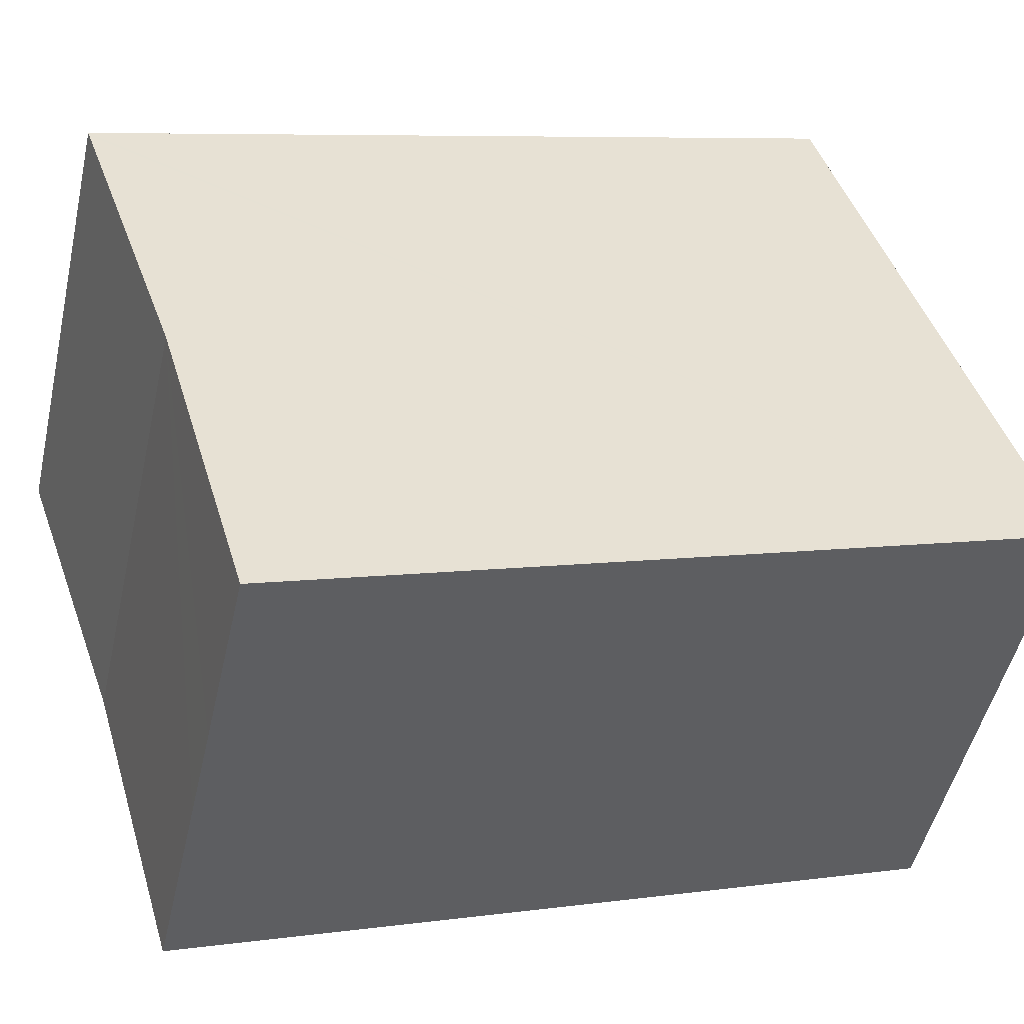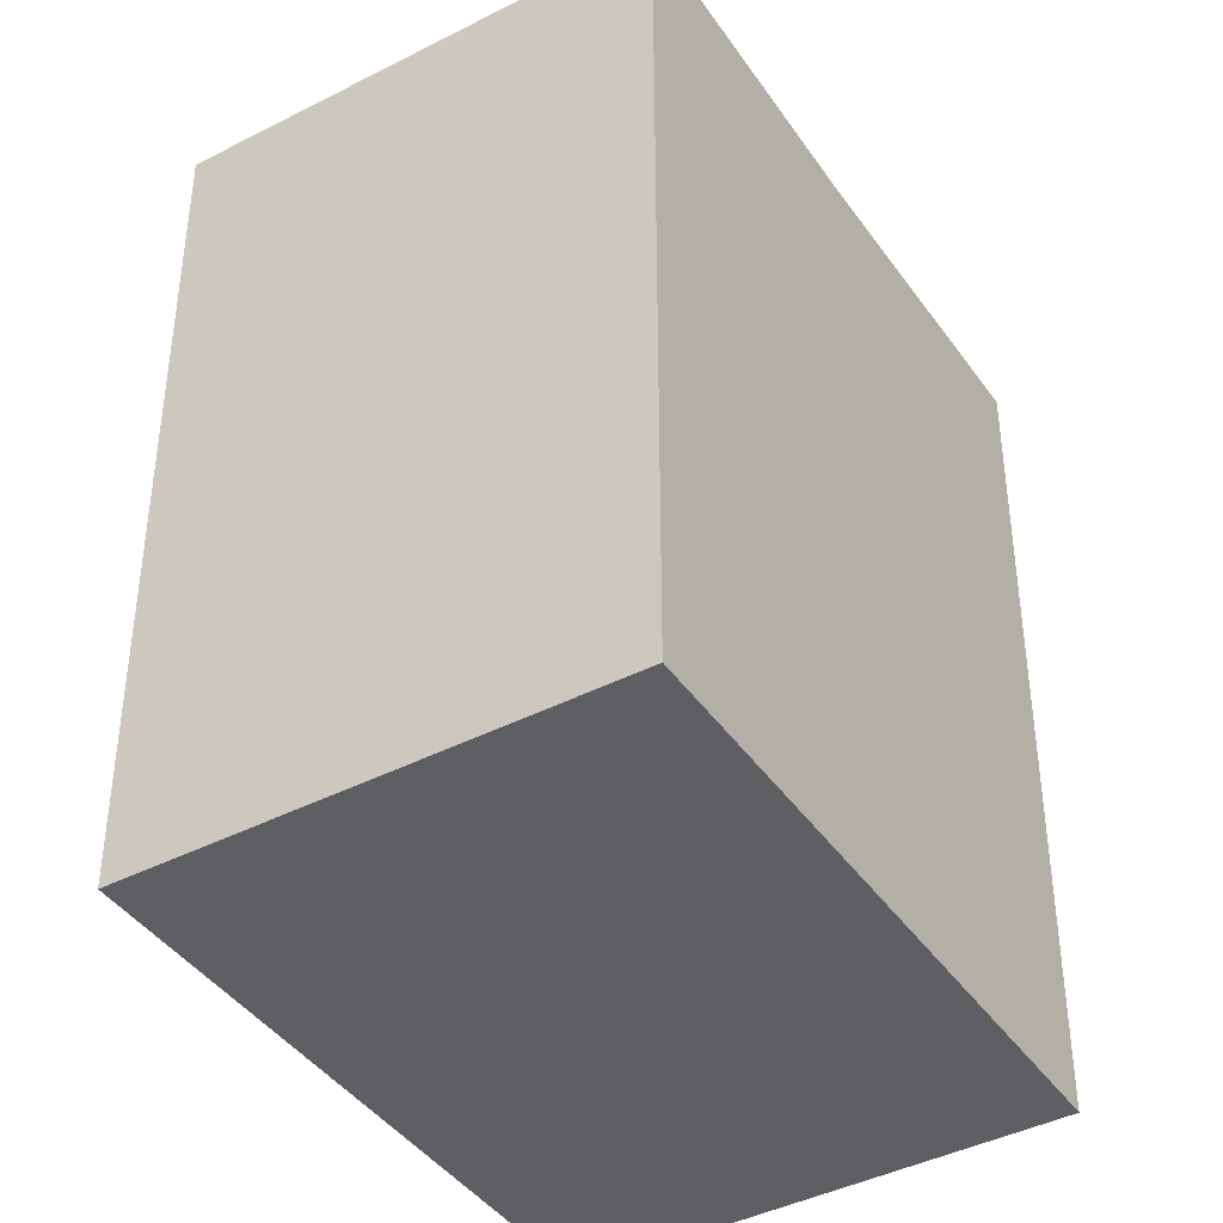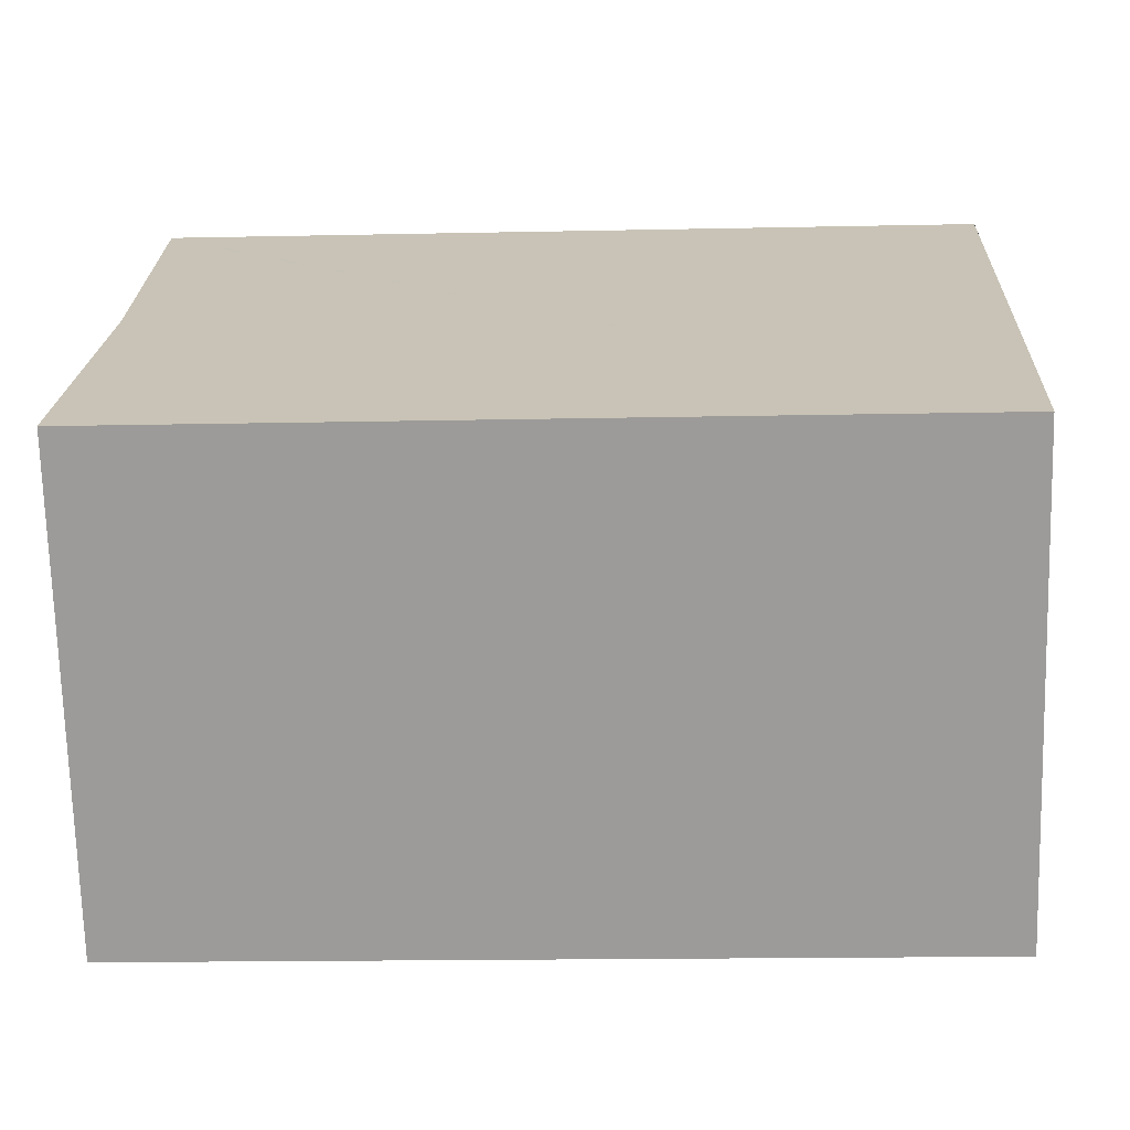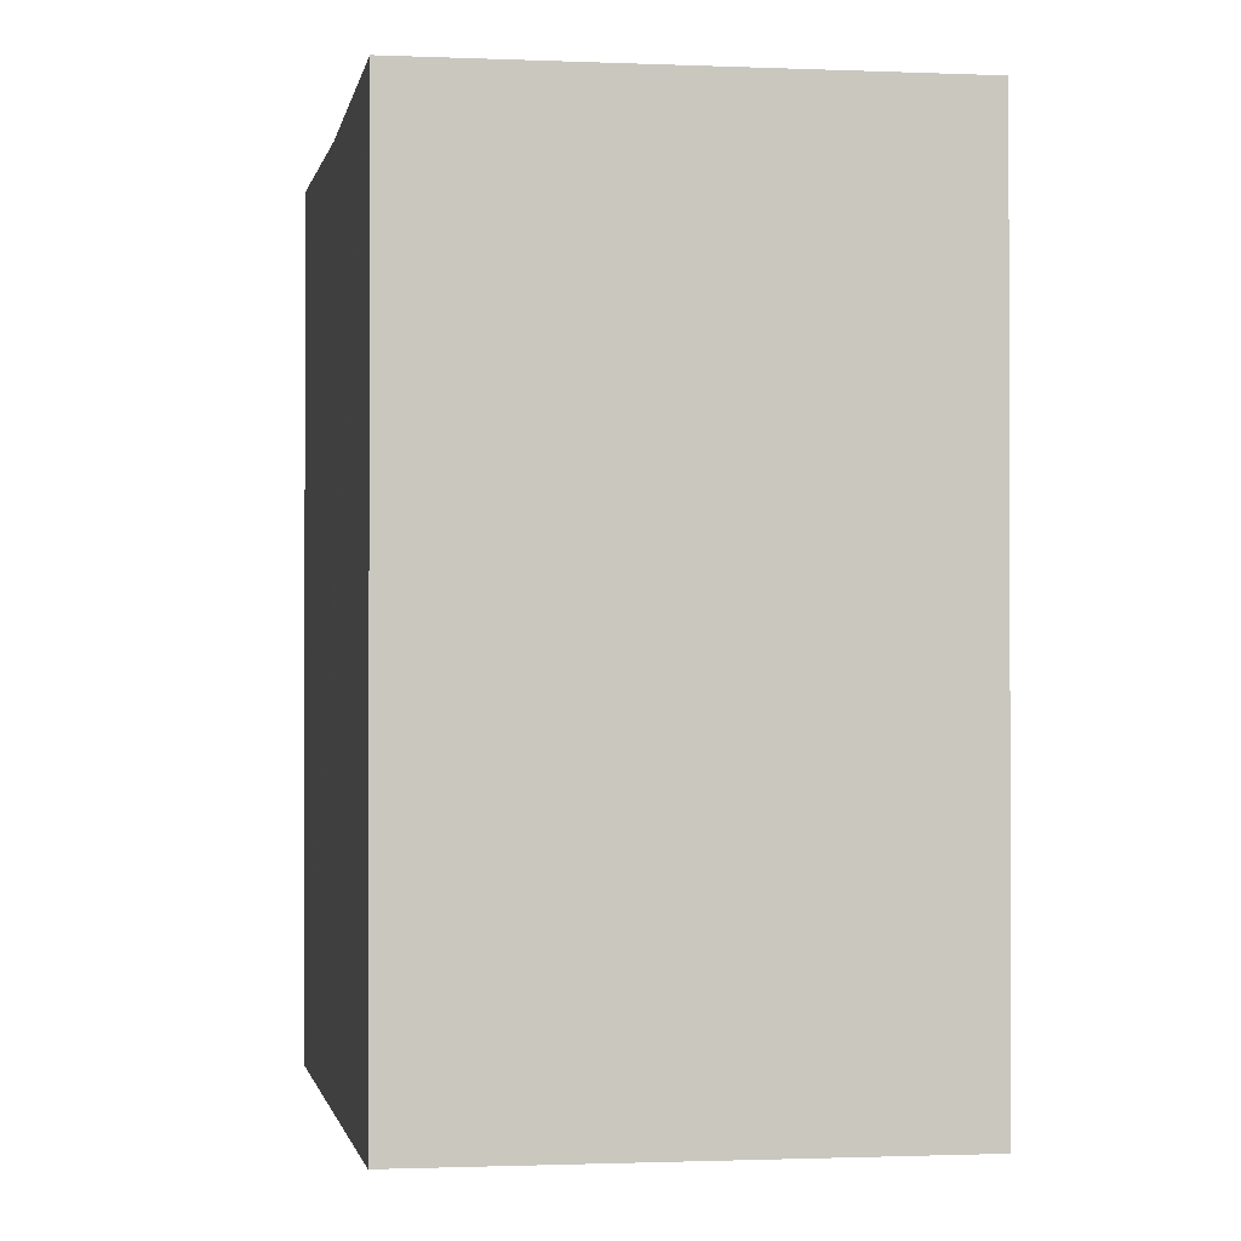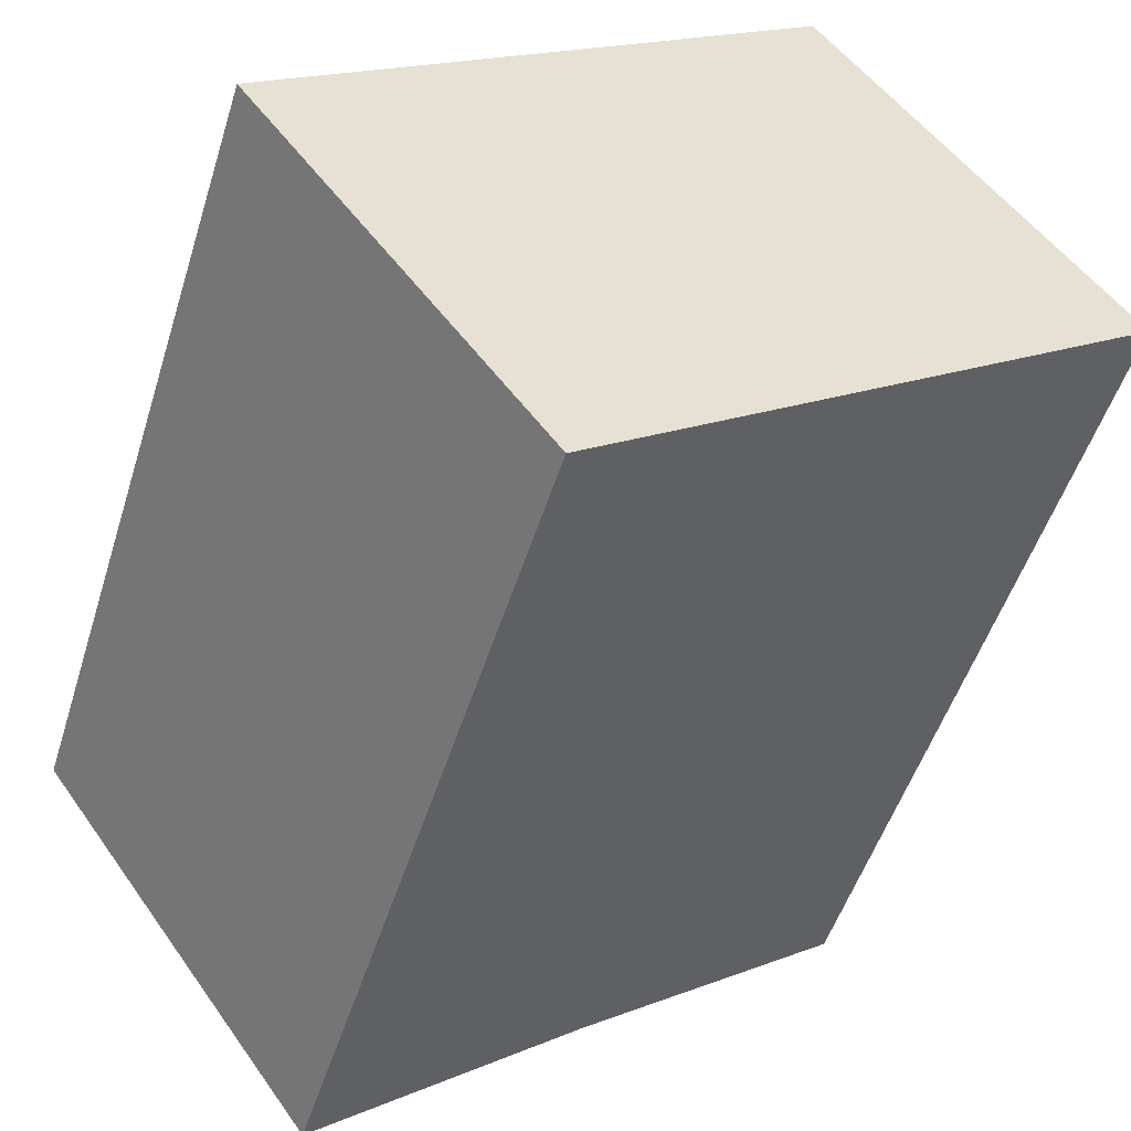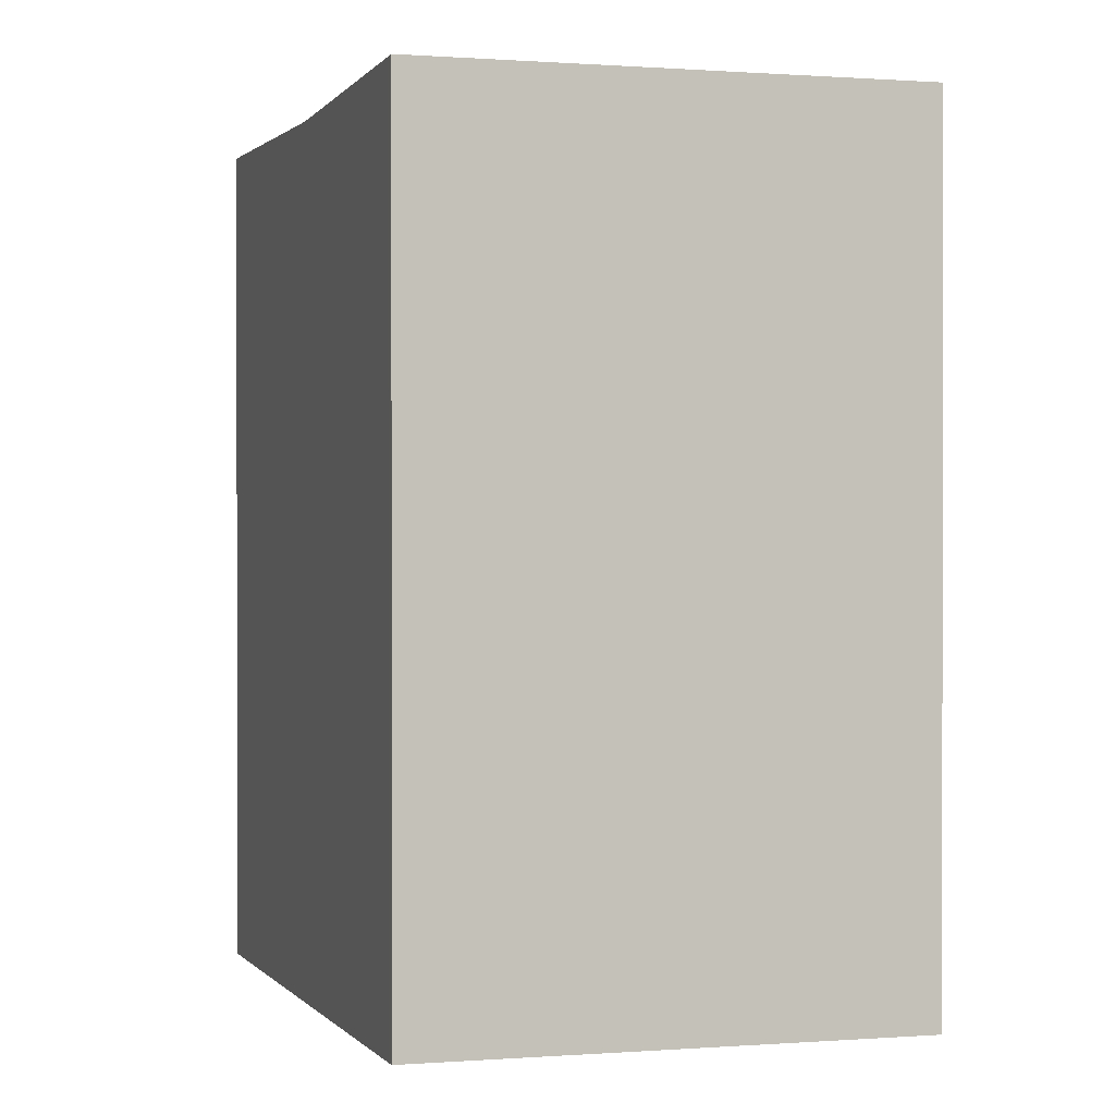
<metadata>
{"format":"obj","ext":"obj","renderer":"f3d","projection":"perspective","resolution":1024,"background":"white","views":[{"elev":7.1,"azim":-111.9,"up":"+Z"},{"elev":-41.6,"azim":-94.0,"up":"+Y"},{"elev":-15.8,"azim":-87.4,"up":"+Z"},{"elev":-1.2,"azim":44.6,"up":"+Y"},{"elev":-50.5,"azim":-17.1,"up":"+Z"},{"elev":0.3,"azim":-142.9,"up":"+Y"}]}
</metadata>
<code>
v  6.323 19.14 4.529
v  19.3 19.34 -0.32
v  13.05 19.14 -4.795
v  19.39 19.34 -0.255
v  12.62 19.34 9.042
v  12.54 19.33 8.98
v  0.178 19.33 0.127
v  2.578 19.34 -3.57
v  0 19.34 1.184e-15
v  3.935 19.34 -5.45
v  6.732 19.34 -9.324
v  6.942 19.33 -9.174
v  6.732 5.709e-16 -9.324
v  0 0 0
v  2.578 2.186e-16 -3.57
v  3.935 3.337e-16 -5.45
v  0.178 -7.777e-18 0.127
v  12.62 -5.537e-16 9.042
v  6.323 -2.773e-16 4.529
v  12.54 -5.499e-16 8.98
v  19.39 1.561e-17 -0.255
v  6.942 5.617e-16 -9.174
v  13.05 2.936e-16 -4.795
v  19.3 1.959e-17 -0.32
g defaultobject
f 1 2 3
f 2 1 4
f 4 1 5
f 5 1 6
f 7 8 9
f 8 7 1
f 8 1 10
f 10 1 3
f 10 3 11
f 11 3 12
f 13 10 11
f 10 13 8
f 8 13 9
f 9 13 14
f 14 13 15
f 15 13 16
f 14 7 9
f 7 14 1
f 1 14 6
f 6 14 5
f 5 14 17
f 5 17 18
f 18 17 19
f 18 19 20
f 5 21 4
f 21 5 18
f 11 22 13
f 22 11 12
f 22 12 23
f 23 12 3
f 23 3 24
f 24 3 2
f 24 2 21
f 21 2 4
f 20 21 18
f 21 20 19
f 21 19 24
f 24 19 23
f 23 19 17
f 23 17 22
f 22 17 14
f 22 14 15
f 22 15 16
f 22 16 13

</code>
